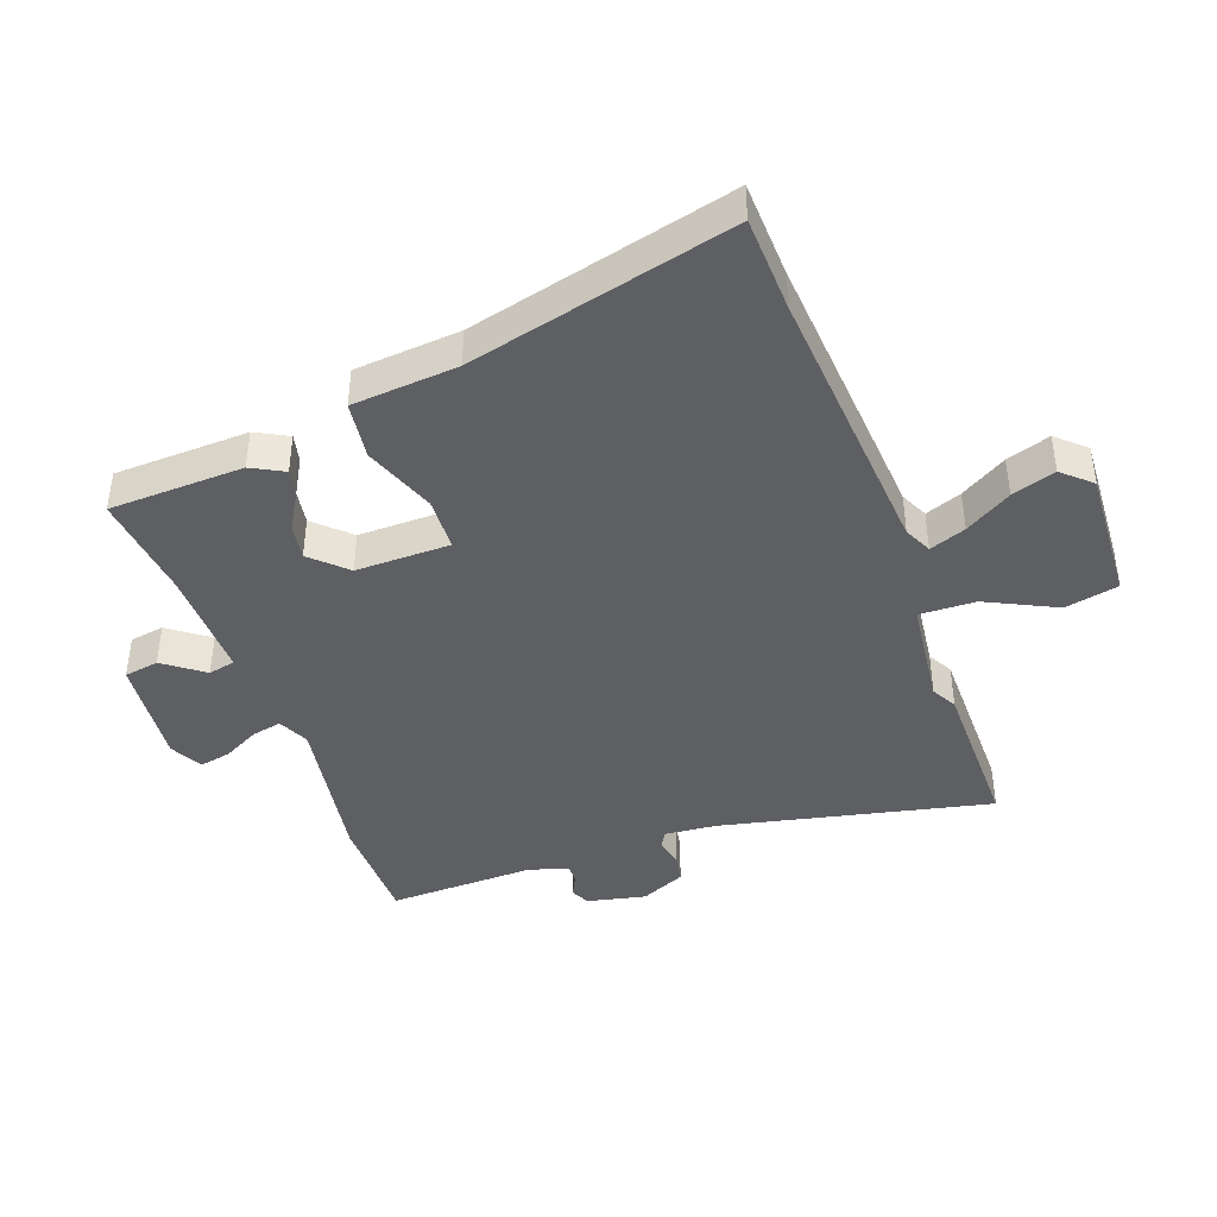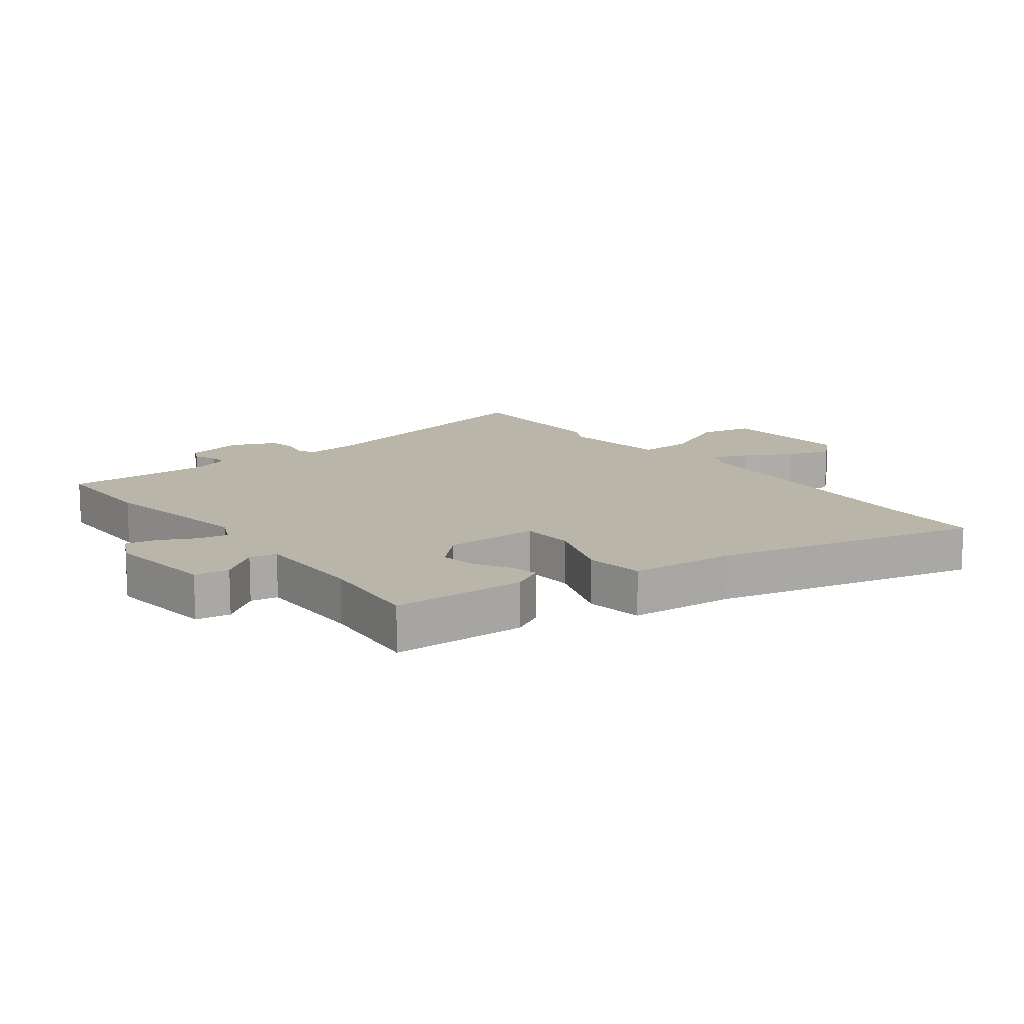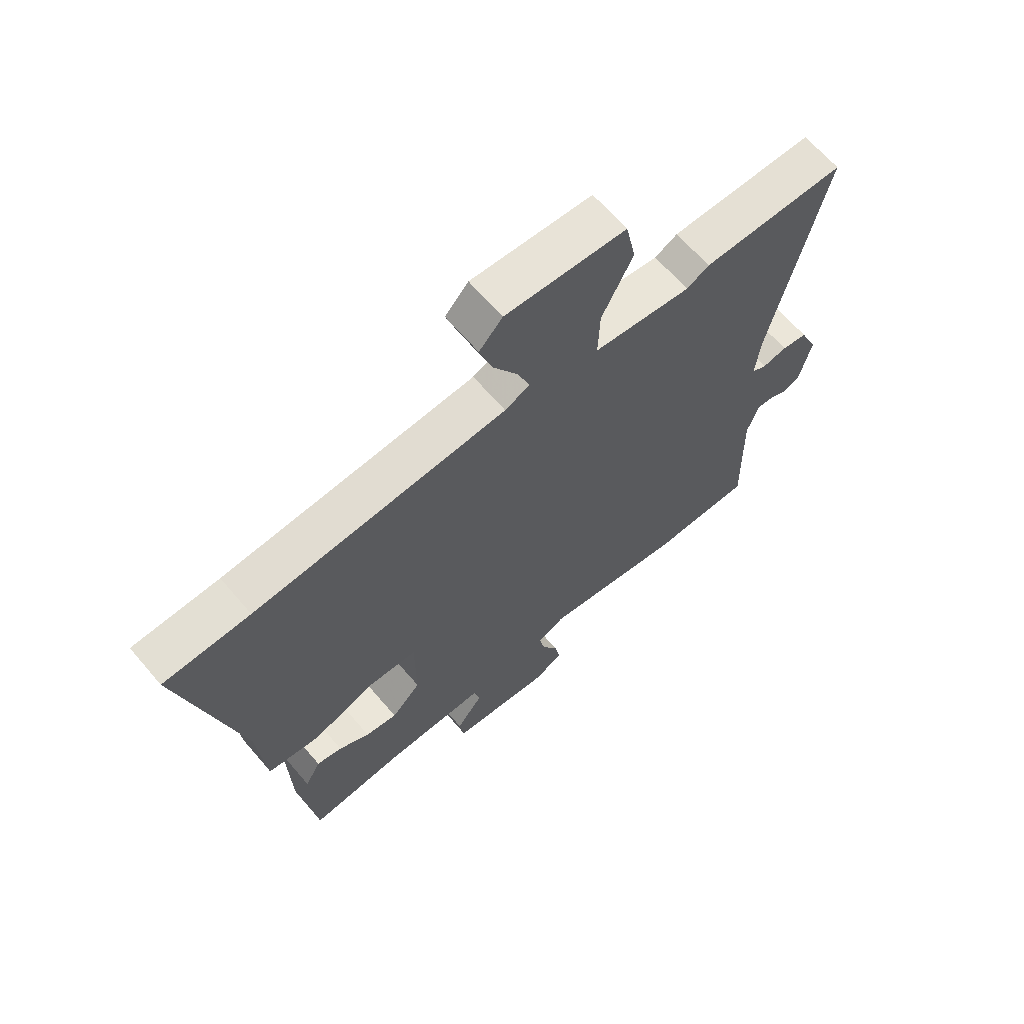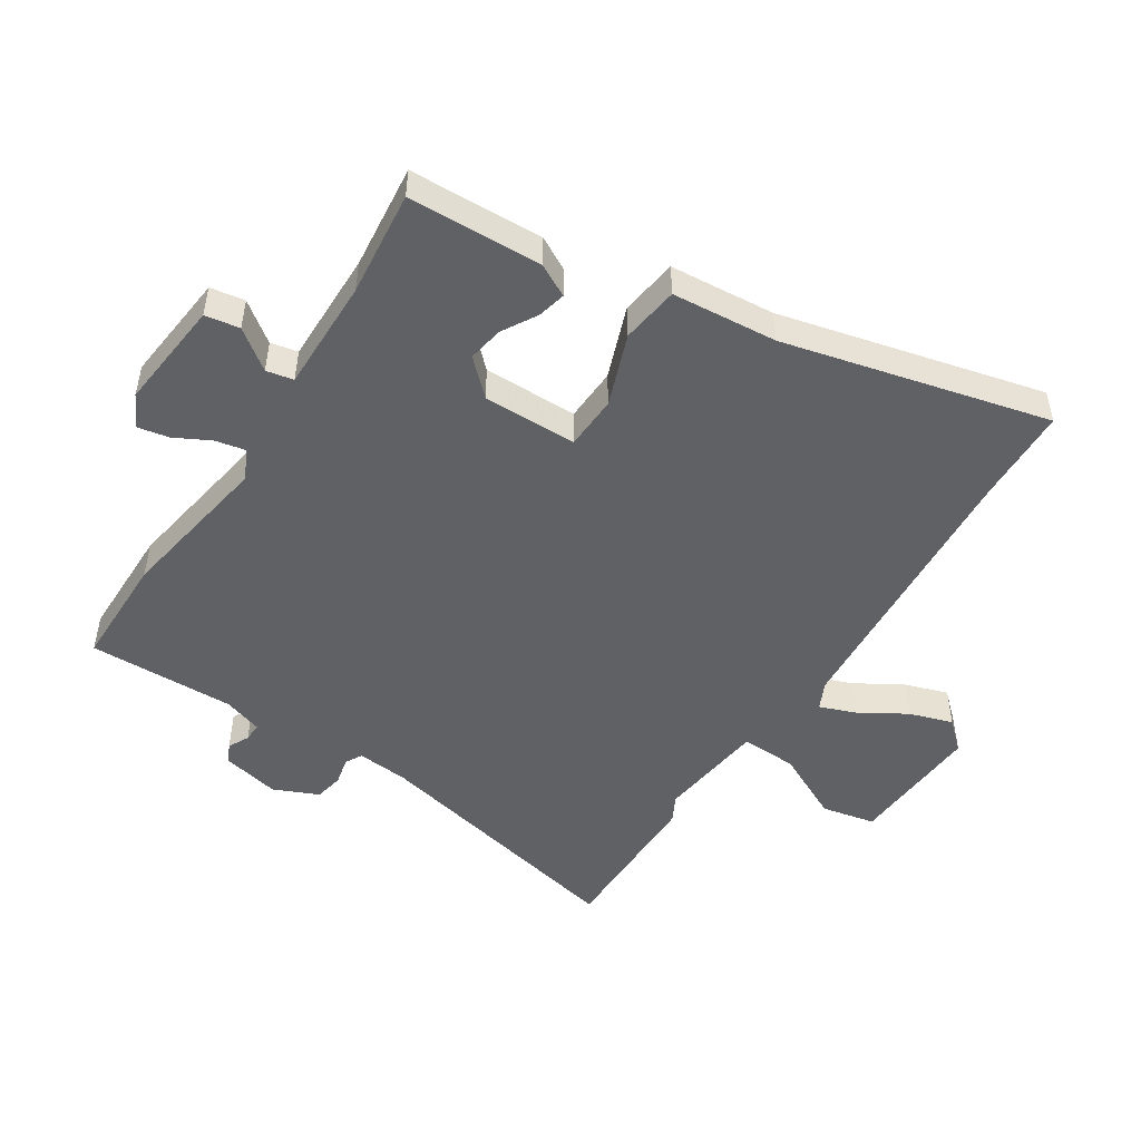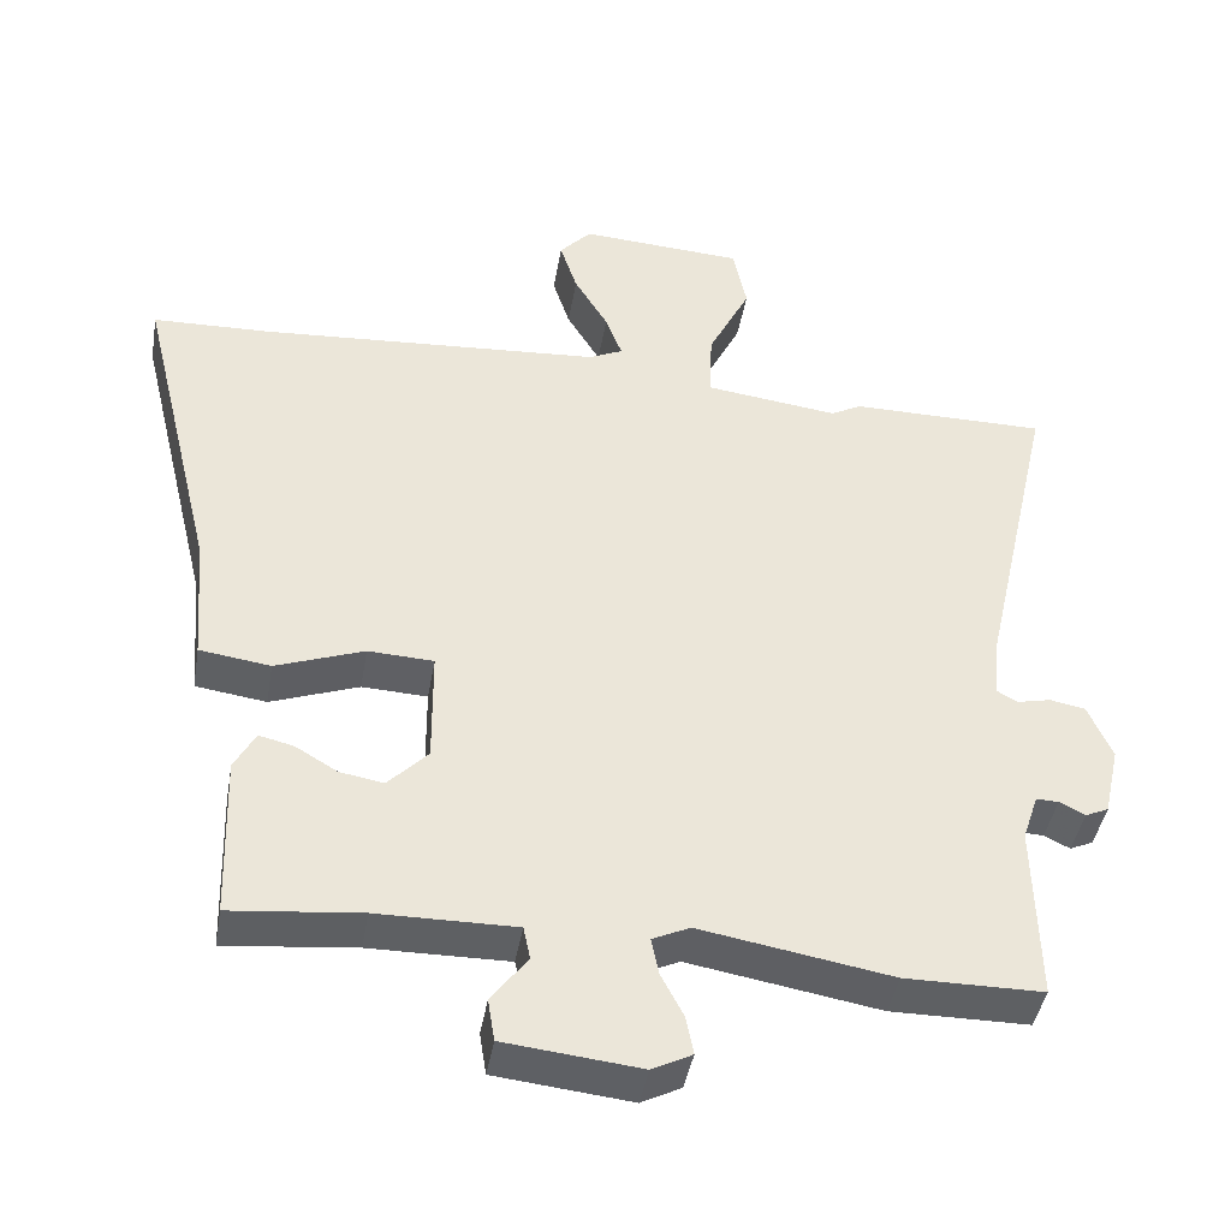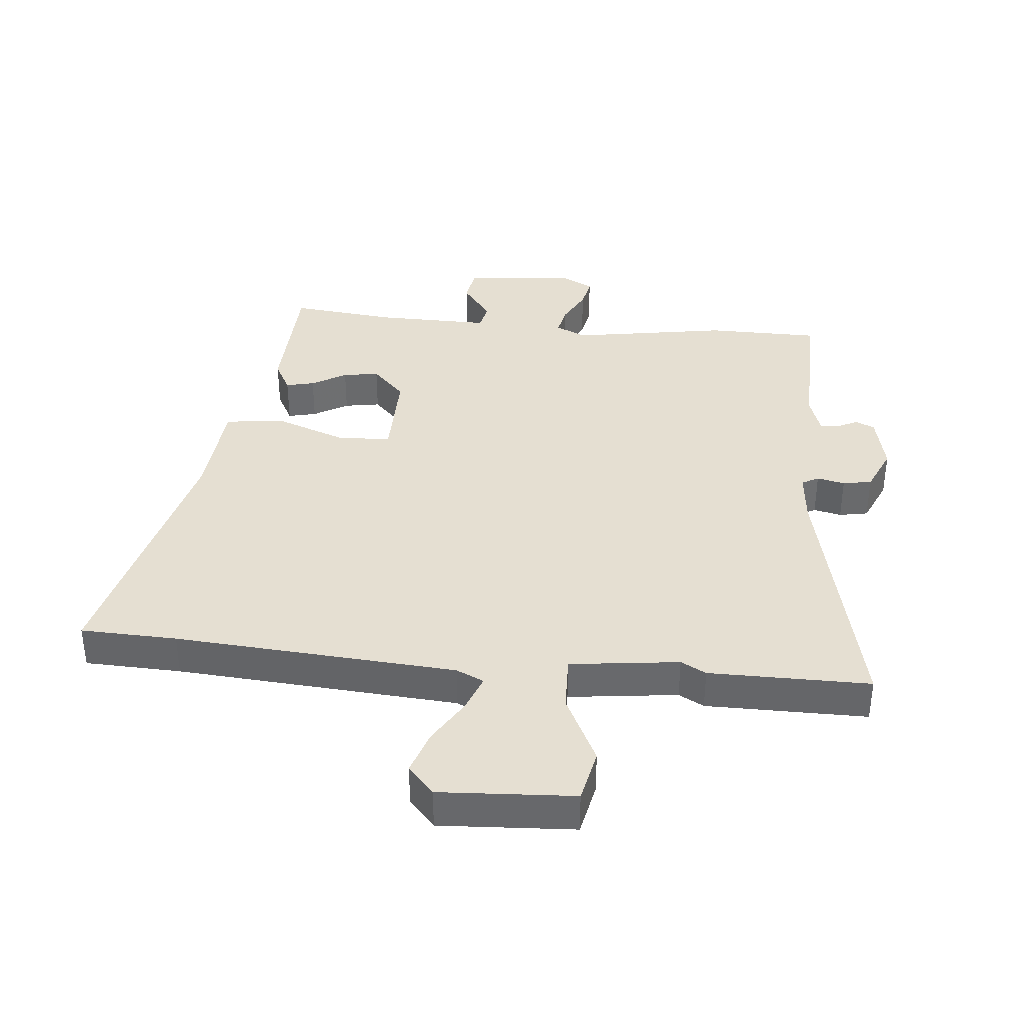
<metadata>
{"format":"obj","ext":"obj","renderer":"f3d","projection":"perspective","resolution":1024,"background":"white","views":[{"elev":-42.0,"azim":-69.8,"up":"+Y"},{"elev":13.4,"azim":-127.6,"up":"+Y"},{"elev":65.4,"azim":-40.5,"up":"+Z"},{"elev":-49.3,"azim":-122.7,"up":"+Y"},{"elev":-42.7,"azim":-9.7,"up":"+Z"},{"elev":37.4,"azim":5.6,"up":"+Y"}]}
</metadata>
<code>
v 0.534 0.07 -0.5
v 0.351 0.07 -0.501
v 0.097 0.07 -0.458
v 0.047 0.07 -0.481
v 0.057 0.07 -0.53
v 0.087 0.07 -0.588
v 0.097 0.07 -0.639
v 0.044 0.07 -0.666
v -0.136 0.07 -0.647
v -0.145 0.07 -0.591
v -0.097 0.07 -0.527
v -0.106 0.07 -0.483
v -0.29 0.07 -0.485
v -0.462 0.07 -0.503
v -0.469 0.07 -0.285
v -0.441 0.07 -0.233
v -0.395 0.07 -0.244
v -0.339 0.07 -0.277
v -0.281 0.07 -0.287
v -0.228 0.07 -0.232
v -0.229 0.07 -0.079
v -0.316 0.07 -0.075
v -0.433 0.07 -0.118
v -0.527 0.07 -0.105
v -0.541 0.07 0.066
v -0.645 0.07 0.495
v -0.489 0.07 0.5
v -0.032 0.07 0.532
v 0.013 0.07 0.553
v -0.009 0.07 0.612
v -0.054 0.07 0.687
v -0.077 0.07 0.758
v -0.035 0.07 0.804
v 0.183 0.07 0.791
v 0.201 0.07 0.704
v 0.145 0.07 0.591
v 0.142 0.07 0.5
v 0.319 0.07 0.478
v 0.36 0.07 0.5
v 0.621 0.07 0.5
v 0.523 0.07 0.065
v 0.515 0.07 -0.02
v 0.542 0.07 -0.035
v 0.587 0.07 -0.025
v 0.634 0.07 -0.034
v 0.666 0.07 -0.107
v 0.645 0.07 -0.202
v 0.614 0.07 -0.216
v 0.58 0.07 -0.199
v 0.55 0.07 -0.198
v 0.529 0.07 -0.261
v 0.534 0 -0.5
v 0.351 0 -0.501
v 0.097 0 -0.458
v 0.047 0 -0.481
v 0.057 0 -0.53
v 0.087 0 -0.588
v 0.097 0 -0.639
v 0.044 0 -0.666
v -0.136 0 -0.647
v -0.145 0 -0.591
v -0.097 0 -0.527
v -0.106 0 -0.483
v -0.29 0 -0.485
v -0.462 0 -0.503
v -0.469 0 -0.285
v -0.441 0 -0.233
v -0.395 0 -0.244
v -0.339 0 -0.277
v -0.281 0 -0.287
v -0.228 0 -0.232
v -0.229 0 -0.079
v -0.316 0 -0.075
v -0.433 0 -0.118
v -0.527 0 -0.105
v -0.541 0 0.066
v -0.645 0 0.495
v -0.489 0 0.5
v -0.032 0 0.532
v 0.013 0 0.553
v -0.009 0 0.612
v -0.054 0 0.687
v -0.077 0 0.758
v -0.035 0 0.804
v 0.183 0 0.791
v 0.201 0 0.704
v 0.145 0 0.591
v 0.142 0 0.5
v 0.319 0 0.478
v 0.36 0 0.5
v 0.621 0 0.5
v 0.523 0 0.065
v 0.515 0 -0.02
v 0.542 0 -0.035
v 0.587 0 -0.025
v 0.634 0 -0.034
v 0.666 0 -0.107
v 0.645 0 -0.202
v 0.614 0 -0.216
v 0.58 0 -0.199
v 0.55 0 -0.198
v 0.529 0 -0.261
f 46 47 48 49
f 46 49 50
f 43 44 45 46
f 42 43 46 50
f 38 39 40 41
f 37 38 41 42
f 33 34 35 36
f 33 36 37
f 30 31 32 33
f 29 30 33 37
f 28 29 37 42
f 25 26 27
f 22 23 24 25
f 21 22 25 27
f 15 16 17 18
f 13 14 15 18
f 12 13 18 19
f 8 9 10 11
f 8 11 12
f 5 6 7 8
f 4 5 8 12
f 3 4 12 19
f 51 1 2 3
f 21 27 28 42
f 20 21 42 50
f 20 50 51
f 3 19 20 51
f 100 99 98 97
f 101 100 97
f 97 96 95 94
f 101 97 94 93
f 92 91 90 89
f 93 92 89 88
f 87 86 85 84
f 88 87 84
f 84 83 82 81
f 88 84 81 80
f 93 88 80 79
f 78 77 76
f 76 75 74 73
f 78 76 73 72
f 69 68 67 66
f 69 66 65 64
f 70 69 64 63
f 62 61 60 59
f 63 62 59
f 59 58 57 56
f 63 59 56 55
f 70 63 55 54
f 54 53 52 102
f 93 79 78 72
f 101 93 72 71
f 102 101 71
f 102 71 70 54
f 1 52 53 2
f 2 53 54 3
f 3 54 55 4
f 4 55 56 5
f 5 56 57 6
f 6 57 58 7
f 7 58 59 8
f 8 59 60 9
f 9 60 61 10
f 10 61 62 11
f 11 62 63 12
f 12 63 64 13
f 13 64 65 14
f 14 65 66 15
f 15 66 67 16
f 16 67 68 17
f 17 68 69 18
f 18 69 70 19
f 19 70 71 20
f 20 71 72 21
f 21 72 73 22
f 22 73 74 23
f 23 74 75 24
f 24 75 76 25
f 25 76 77 26
f 26 77 78 27
f 27 78 79 28
f 28 79 80 29
f 29 80 81 30
f 30 81 82 31
f 31 82 83 32
f 32 83 84 33
f 33 84 85 34
f 34 85 86 35
f 35 86 87 36
f 36 87 88 37
f 37 88 89 38
f 38 89 90 39
f 39 90 91 40
f 40 91 92 41
f 41 92 93 42
f 42 93 94 43
f 43 94 95 44
f 44 95 96 45
f 45 96 97 46
f 46 97 98 47
f 47 98 99 48
f 48 99 100 49
f 49 100 101 50
f 50 101 102 51
f 51 102 52 1

</code>
